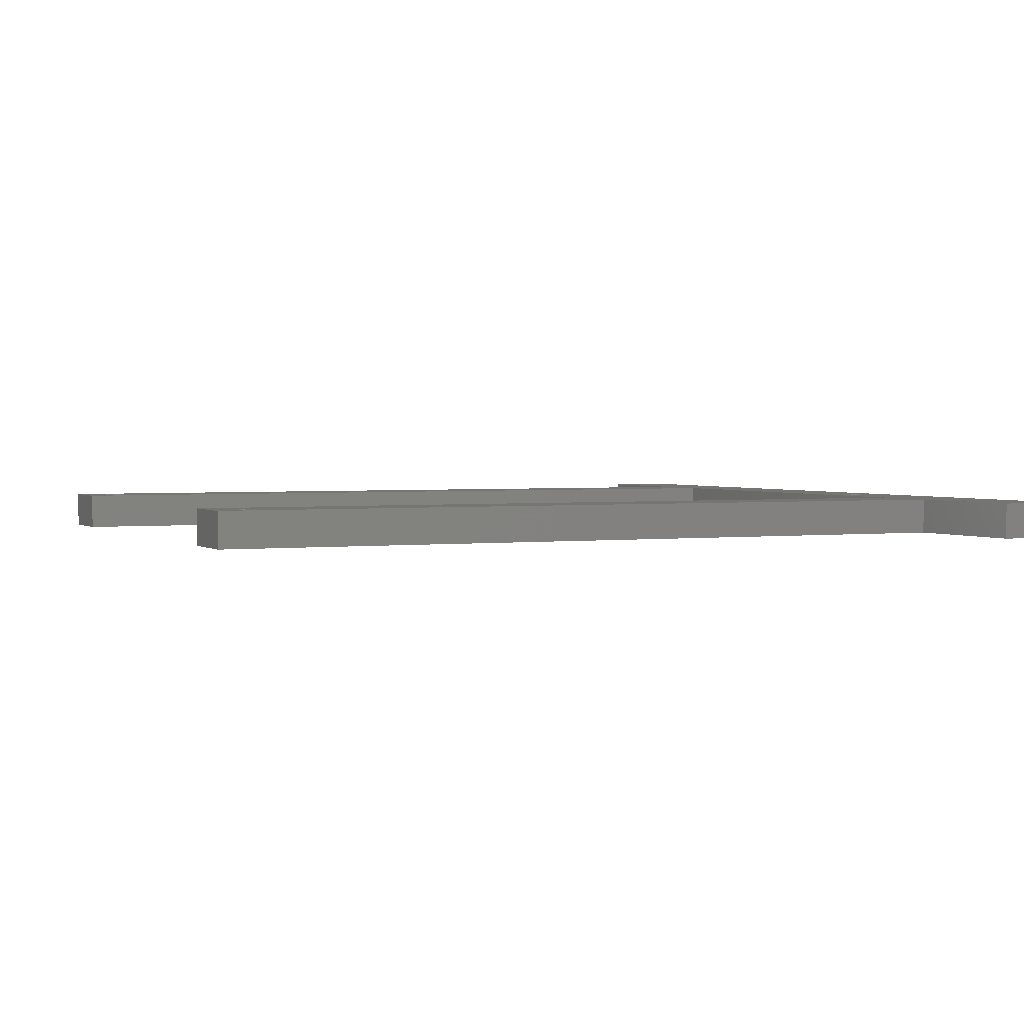
<metadata>
{"format":"stl","ext":"stl","renderer":"f3d","projection":"perspective","resolution":1024,"background":"white","views":[{"elev":2.2,"azim":155.5,"up":"+Z"}]}
</metadata>
<code>
# stl→obj: 400 verts, 844 faces
v 494.2 -1192 390.3
v 494.2 -1202 395.3
v 494.2 -1202 390.3
v 494.2 -1192 395.3
v 384.2 -1192 395.3
v 384.2 -1192 390.3
v 494.2 -1121 390.3
v 494.2 -1131 395.3
v 494.2 -1131 390.3
v 494.2 -1121 395.3
v 374.2 -1102 395.3
v 384.2 -1102 390.3
v 374.2 -1102 390.3
v 384.2 -1102 395.3
v 374.2 -1222 390.3
v 374.2 -1222 395.3
v 384.2 -1202 395.3
v 488.3 -1198 395.3
v 487.9 -1198 395.3
v 487.6 -1198 395.3
v 487.5 -1197 395.3
v 487.4 -1197 395.3
v 488.7 -1198 395.3
v 489.2 -1199 395.3
v 489.6 -1198 395.3
v 490 -1198 395.3
v 490.4 -1198 395.3
v 490.7 -1198 395.3
v 490.8 -1197 395.3
v 490.9 -1197 395.3
v 488.3 -1195 395.3
v 487.9 -1196 395.3
v 487.6 -1196 395.3
v 487.5 -1196 395.3
v 488.7 -1195 395.3
v 489.2 -1195 395.3
v 489.6 -1195 395.3
v 490 -1195 395.3
v 490.4 -1196 395.3
v 490.7 -1196 395.3
v 490.8 -1196 395.3
v 384.2 -1121 395.3
v 384.2 -1131 395.3
v 488.3 -1128 395.3
v 487.9 -1128 395.3
v 487.6 -1127 395.3
v 487.5 -1127 395.3
v 487.4 -1126 395.3
v 488.7 -1128 395.3
v 489.2 -1128 395.3
v 489.6 -1128 395.3
v 490 -1128 395.3
v 490.4 -1128 395.3
v 490.7 -1127 395.3
v 490.8 -1127 395.3
v 490.9 -1126 395.3
v 488.3 -1125 395.3
v 487.9 -1125 395.3
v 487.6 -1125 395.3
v 487.5 -1126 395.3
v 488.7 -1125 395.3
v 489.2 -1125 395.3
v 489.6 -1125 395.3
v 490 -1125 395.3
v 490.4 -1125 395.3
v 490.7 -1125 395.3
v 490.8 -1126 395.3
v 377.5 -1196 395.3
v 377.4 -1127 395.3
v 377.4 -1197 395.3
v 377.5 -1127 395.3
v 377.6 -1196 395.3
v 377.6 -1127 395.3
v 377.9 -1196 395.3
v 377.9 -1128 395.3
v 378.2 -1177 395.3
v 378.3 -1195 395.3
v 378.3 -1177 395.3
v 378.7 -1195 395.3
v 378.5 -1177 395.3
v 378.7 -1177 395.3
v 378.9 -1178 395.3
v 379.2 -1195 395.3
v 379.2 -1178 395.3
v 379.4 -1178 395.3
v 379.6 -1195 395.3
v 379.7 -1177 395.3
v 380 -1195 395.3
v 379.9 -1177 395.3
v 380 -1177 395.3
v 380.1 -1177 395.3
v 380.4 -1196 395.3
v 380.2 -1177 395.3
v 380.2 -1147 395.3
v 378.3 -1125 395.3
v 378.2 -1112 395.3
v 377.9 -1125 395.3
v 378.3 -1112 395.3
v 378.7 -1125 395.3
v 378.5 -1112 395.3
v 378.7 -1112 395.3
v 378.9 -1113 395.3
v 379.2 -1125 395.3
v 379.2 -1113 395.3
v 379.4 -1113 395.3
v 379.6 -1125 395.3
v 379.7 -1112 395.3
v 380 -1125 395.3
v 379.9 -1112 395.3
v 380 -1112 395.3
v 380.1 -1112 395.3
v 380.4 -1125 395.3
v 380.2 -1112 395.3
v 378.2 -1212 395.3
v 378.3 -1212 395.3
v 384.2 -1222 395.3
v 377.5 -1197 395.3
v 377.6 -1198 395.3
v 377.9 -1198 395.3
v 378.5 -1212 395.3
v 378.7 -1212 395.3
v 378.9 -1213 395.3
v 379.2 -1213 395.3
v 379.4 -1213 395.3
v 379.7 -1212 395.3
v 379.9 -1212 395.3
v 380 -1212 395.3
v 380.1 -1212 395.3
v 380.2 -1212 395.3
v 380.4 -1198 395.3
v 380.7 -1198 395.3
v 380.8 -1197 395.3
v 380.9 -1197 395.3
v 380.9 -1127 395.3
v 378.3 -1111 395.3
v 378.2 -1111 395.3
v 377.5 -1126 395.3
v 377.6 -1126 395.3
v 378.5 -1111 395.3
v 378.7 -1111 395.3
v 378.9 -1111 395.3
v 379.2 -1111 395.3
v 379.4 -1111 395.3
v 379.7 -1111 395.3
v 379.9 -1111 395.3
v 380 -1111 395.3
v 380.1 -1111 395.3
v 380.7 -1126 395.3
v 380.8 -1126 395.3
v 378.2 -1147 395.3
v 378.3 -1128 395.3
v 378.2 -1146 395.3
v 378.3 -1146 395.3
v 378.7 -1128 395.3
v 378.5 -1146 395.3
v 378.7 -1146 395.3
v 378.9 -1146 395.3
v 379.2 -1128 395.3
v 379.2 -1146 395.3
v 379.4 -1146 395.3
v 379.6 -1128 395.3
v 379.7 -1146 395.3
v 380 -1128 395.3
v 379.9 -1146 395.3
v 380 -1146 395.3
v 380.1 -1146 395.3
v 380.4 -1128 395.3
v 380.7 -1196 395.3
v 380.7 -1127 395.3
v 380.8 -1196 395.3
v 380.8 -1127 395.3
v 378.2 -1176 395.3
v 378.3 -1176 395.3
v 378.3 -1147 395.3
v 378.5 -1176 395.3
v 378.5 -1147 395.3
v 378.7 -1176 395.3
v 378.7 -1147 395.3
v 378.9 -1176 395.3
v 378.9 -1148 395.3
v 379.2 -1176 395.3
v 379.2 -1148 395.3
v 379.4 -1176 395.3
v 379.4 -1148 395.3
v 379.7 -1176 395.3
v 379.7 -1147 395.3
v 379.9 -1176 395.3
v 379.9 -1147 395.3
v 380 -1176 395.3
v 380 -1147 395.3
v 380.1 -1176 395.3
v 380.1 -1147 395.3
v 378.3 -1198 395.3
v 378.2 -1211 395.3
v 378.3 -1211 395.3
v 378.7 -1199 395.3
v 378.5 -1211 395.3
v 378.7 -1211 395.3
v 378.9 -1211 395.3
v 379.2 -1199 395.3
v 379.2 -1211 395.3
v 379.4 -1211 395.3
v 379.6 -1199 395.3
v 379.7 -1211 395.3
v 380 -1198 395.3
v 379.9 -1211 395.3
v 380 -1211 395.3
v 380.1 -1211 395.3
v 384.2 -1131 390.3
v 384.2 -1121 390.3
v 384.2 -1222 390.3
v 384.2 -1202 390.3
v 378.7 -1199 390.3
v 379.2 -1199 390.3
v 378.3 -1198 390.3
v 377.9 -1198 390.3
v 377.6 -1198 390.3
v 377.5 -1197 390.3
v 377.4 -1197 390.3
v 377.5 -1196 390.3
v 379.7 -1211 390.3
v 379.4 -1211 390.3
v 379.2 -1213 390.3
v 378.9 -1213 390.3
v 380 -1195 390.3
v 379.6 -1195 390.3
v 380 -1198 390.3
v 379.6 -1199 390.3
v 378.7 -1211 390.3
v 378.9 -1211 390.3
v 379.2 -1211 390.3
v 380.7 -1198 390.3
v 380.8 -1197 390.3
v 378.3 -1212 390.3
v 378.5 -1212 390.3
v 378.2 -1212 390.3
v 377.6 -1196 390.3
v 378.7 -1195 390.3
v 379.2 -1195 390.3
v 380.4 -1198 390.3
v 378.2 -1211 390.3
v 380.4 -1196 390.3
v 378.3 -1211 390.3
v 380.8 -1196 390.3
v 380.7 -1196 390.3
v 377.9 -1196 390.3
v 380.9 -1197 390.3
v 378.7 -1212 390.3
v 378.3 -1195 390.3
v 378.5 -1211 390.3
v 378.9 -1111 390.3
v 379.2 -1111 390.3
v 380.1 -1211 390.3
v 380 -1211 390.3
v 380.2 -1112 390.3
v 380.1 -1111 390.3
v 379.9 -1211 390.3
v 380.1 -1212 390.3
v 380.2 -1212 390.3
v 379.4 -1111 390.3
v 379.7 -1111 390.3
v 379.9 -1111 390.3
v 380 -1112 390.3
v 380.1 -1112 390.3
v 379.7 -1212 390.3
v 379.9 -1212 390.3
v 379.4 -1213 390.3
v 380 -1212 390.3
v 380 -1111 390.3
v 379.9 -1112 390.3
v 378.9 -1113 390.3
v 379.2 -1113 390.3
v 378.7 -1112 390.3
v 378.5 -1112 390.3
v 378.3 -1112 390.3
v 379.7 -1112 390.3
v 379.4 -1113 390.3
v 378.2 -1112 390.3
v 378.2 -1111 390.3
v 380.4 -1128 390.3
v 380.7 -1127 390.3
v 377.9 -1128 390.3
v 378.3 -1128 390.3
v 377.6 -1127 390.3
v 377.5 -1127 390.3
v 380 -1128 390.3
v 378.3 -1111 390.3
v 380 -1125 390.3
v 380.4 -1125 390.3
v 379.2 -1128 390.3
v 379.6 -1128 390.3
v 378.5 -1111 390.3
v 378.7 -1111 390.3
v 380.8 -1126 390.3
v 380.7 -1126 390.3
v 380.9 -1127 390.3
v 380.8 -1127 390.3
v 378.7 -1125 390.3
v 379.2 -1125 390.3
v 378.7 -1128 390.3
v 379.6 -1125 390.3
v 379.2 -1176 390.3
v 378.9 -1176 390.3
v 377.9 -1125 390.3
v 378.3 -1125 390.3
v 379.4 -1176 390.3
v 379.7 -1176 390.3
v 377.4 -1127 390.3
v 380.2 -1177 390.3
v 380.1 -1176 390.3
v 379.9 -1176 390.3
v 379.9 -1177 390.3
v 380 -1177 390.3
v 380.1 -1177 390.3
v 378.2 -1177 390.3
v 378.3 -1177 390.3
v 380 -1176 390.3
v 378.2 -1176 390.3
v 378.3 -1176 390.3
v 377.5 -1126 390.3
v 377.6 -1126 390.3
v 379.7 -1177 390.3
v 379.4 -1178 390.3
v 379.2 -1178 390.3
v 378.9 -1178 390.3
v 378.7 -1177 390.3
v 378.5 -1177 390.3
v 379.4 -1148 390.3
v 379.2 -1148 390.3
v 378.5 -1176 390.3
v 378.7 -1176 390.3
v 378.9 -1148 390.3
v 380.1 -1146 390.3
v 380 -1146 390.3
v 380.1 -1147 390.3
v 380.2 -1147 390.3
v 380 -1147 390.3
v 490.9 -1126 390.3
v 490.8 -1126 390.3
v 378.7 -1146 390.3
v 378.9 -1146 390.3
v 379.2 -1146 390.3
v 379.9 -1146 390.3
v 490.8 -1127 390.3
v 378.3 -1147 390.3
v 378.5 -1147 390.3
v 378.5 -1146 390.3
v 378.7 -1147 390.3
v 379.9 -1147 390.3
v 379.7 -1147 390.3
v 378.3 -1146 390.3
v 378.2 -1147 390.3
v 379.7 -1146 390.3
v 490.7 -1127 390.3
v 490.4 -1128 390.3
v 490 -1128 390.3
v 489.6 -1128 390.3
v 379.4 -1146 390.3
v 378.2 -1146 390.3
v 489.2 -1125 390.3
v 489.6 -1125 390.3
v 487.9 -1125 390.3
v 488.3 -1125 390.3
v 490.7 -1125 390.3
v 490.4 -1125 390.3
v 487.6 -1125 390.3
v 487.5 -1126 390.3
v 487.9 -1128 390.3
v 488.3 -1128 390.3
v 490.9 -1197 390.3
v 490.8 -1196 390.3
v 490.7 -1198 390.3
v 490.8 -1197 390.3
v 490.4 -1198 390.3
v 487.5 -1127 390.3
v 487.6 -1127 390.3
v 490 -1198 390.3
v 489.6 -1198 390.3
v 488.7 -1198 390.3
v 489.2 -1199 390.3
v 487.4 -1126 390.3
v 490 -1125 390.3
v 488.7 -1125 390.3
v 489.2 -1128 390.3
v 488.7 -1128 390.3
v 487.5 -1196 390.3
v 487.4 -1197 390.3
v 487.9 -1196 390.3
v 487.6 -1196 390.3
v 488.7 -1195 390.3
v 488.3 -1195 390.3
v 489.2 -1195 390.3
v 489.6 -1195 390.3
v 490 -1195 390.3
v 490.4 -1196 390.3
v 490.7 -1196 390.3
v 487.5 -1197 390.3
v 487.6 -1198 390.3
v 487.9 -1198 390.3
v 488.3 -1198 390.3
f 1 2 3
f 2 1 4
f 5 1 6
f 1 5 4
f 7 8 9
f 8 7 10
f 11 12 13
f 12 11 14
f 11 15 16
f 15 11 13
f 2 5 17
f 5 2 18
f 5 18 19
f 5 19 20
f 5 20 21
f 5 21 22
f 18 2 23
f 23 2 24
f 24 2 25
f 25 2 26
f 26 2 27
f 27 2 28
f 28 2 29
f 29 2 30
f 5 31 4
f 31 5 32
f 32 5 33
f 33 5 34
f 34 5 22
f 4 31 35
f 4 35 36
f 4 36 37
f 4 37 38
f 4 38 39
f 4 39 40
f 4 40 41
f 4 41 30
f 4 30 2
f 8 42 43
f 42 8 44
f 42 44 45
f 42 45 46
f 42 46 47
f 42 47 48
f 44 8 49
f 49 8 50
f 50 8 51
f 51 8 52
f 52 8 53
f 53 8 54
f 54 8 55
f 55 8 56
f 42 57 10
f 57 42 58
f 58 42 59
f 59 42 60
f 60 42 48
f 10 57 61
f 10 61 62
f 10 62 63
f 10 63 64
f 10 64 65
f 10 65 66
f 10 66 67
f 10 67 56
f 10 56 8
f 68 69 70
f 69 68 71
f 71 68 72
f 71 72 73
f 73 72 74
f 73 74 75
f 75 74 76
f 76 74 77
f 76 77 76
f 76 77 78
f 78 77 79
f 78 79 80
f 80 79 81
f 81 79 82
f 82 79 83
f 82 83 84
f 84 83 85
f 85 83 86
f 85 86 87
f 87 86 88
f 87 88 89
f 89 88 90
f 90 88 91
f 91 88 92
f 91 92 93
f 93 92 94
f 95 96 97
f 96 95 96
f 96 95 98
f 98 95 99
f 98 99 100
f 100 99 101
f 101 99 102
f 102 99 103
f 102 103 104
f 104 103 105
f 105 103 106
f 105 106 107
f 107 106 108
f 107 108 109
f 109 108 110
f 110 108 111
f 111 108 112
f 111 112 113
f 16 70 11
f 70 16 114
f 114 16 114
f 114 16 115
f 115 16 116
f 70 114 117
f 117 114 118
f 118 114 119
f 115 116 120
f 120 116 121
f 121 116 122
f 122 116 123
f 123 116 124
f 124 116 125
f 125 116 126
f 126 116 127
f 127 116 128
f 128 116 129
f 129 116 130
f 130 116 131
f 131 116 132
f 132 116 133
f 133 116 134
f 11 135 14
f 135 11 136
f 136 11 96
f 96 11 69
f 69 11 70
f 96 69 137
f 96 137 138
f 96 138 97
f 14 135 139
f 14 139 140
f 14 140 141
f 14 141 142
f 14 142 143
f 14 143 144
f 14 144 145
f 14 145 146
f 14 146 147
f 14 147 113
f 14 113 112
f 14 112 148
f 14 148 149
f 14 149 134
f 14 134 116
f 14 116 17
f 14 17 5
f 14 5 43
f 14 43 42
f 75 150 151
f 150 75 76
f 151 150 152
f 151 152 153
f 151 153 154
f 154 153 155
f 154 155 156
f 154 156 157
f 154 157 158
f 158 157 159
f 158 159 160
f 158 160 161
f 161 160 162
f 161 162 163
f 163 162 164
f 163 164 165
f 163 165 166
f 163 166 167
f 167 166 94
f 167 94 92
f 167 92 168
f 167 168 169
f 169 168 170
f 169 170 171
f 171 170 133
f 171 133 134
f 172 150 76
f 150 172 150
f 150 172 173
f 150 173 174
f 174 173 175
f 174 175 176
f 176 175 177
f 176 177 178
f 178 177 179
f 178 179 180
f 180 179 181
f 180 181 182
f 182 181 183
f 182 183 184
f 184 183 185
f 184 185 186
f 186 185 187
f 186 187 188
f 188 187 189
f 188 189 190
f 190 189 191
f 190 191 192
f 192 191 93
f 192 93 94
f 114 193 119
f 193 114 194
f 193 194 195
f 193 195 196
f 196 195 197
f 196 197 198
f 196 198 199
f 196 199 200
f 200 199 201
f 200 201 202
f 200 202 203
f 203 202 204
f 203 204 205
f 205 204 206
f 205 206 207
f 205 207 208
f 205 208 130
f 130 208 129
f 209 5 6
f 5 209 43
f 9 43 209
f 43 9 8
f 12 42 210
f 42 12 14
f 211 16 15
f 16 211 116
f 212 116 211
f 116 212 17
f 3 17 212
f 17 3 2
f 213 200 214
f 200 213 196
f 42 7 210
f 7 42 10
f 193 213 215
f 213 193 196
f 216 193 215
f 193 216 119
f 217 119 216
f 119 217 118
f 218 118 217
f 118 218 117
f 219 117 218
f 117 219 70
f 220 70 219
f 70 220 68
f 221 202 222
f 202 221 204
f 122 223 224
f 223 122 123
f 225 86 226
f 86 225 88
f 203 227 228
f 227 203 205
f 199 229 230
f 229 199 198
f 201 230 231
f 230 201 199
f 132 232 131
f 232 132 233
f 234 120 235
f 120 234 115
f 236 114 236
f 114 236 114
f 237 68 220
f 68 237 72
f 83 238 239
f 238 83 79
f 205 240 227
f 240 205 130
f 236 115 234
f 115 236 114
f 241 114 236
f 114 241 194
f 242 88 225
f 88 242 92
f 243 194 241
f 194 243 195
f 168 244 170
f 244 168 245
f 246 72 237
f 72 246 74
f 170 247 133
f 247 170 244
f 248 122 224
f 122 248 121
f 92 245 168
f 245 92 242
f 77 246 249
f 246 77 74
f 86 239 226
f 239 86 83
f 214 203 228
f 203 214 200
f 133 233 132
f 233 133 247
f 250 195 243
f 195 250 197
f 235 121 248
f 121 235 120
f 238 77 249
f 77 238 79
f 198 250 229
f 250 198 197
f 202 231 222
f 231 202 201
f 131 240 130
f 240 131 232
f 142 251 252
f 251 142 141
f 207 253 208
f 253 207 254
f 147 255 113
f 255 147 256
f 206 254 207
f 254 206 257
f 129 258 128
f 258 129 259
f 206 221 257
f 221 206 204
f 260 142 252
f 142 260 143
f 145 261 262
f 261 145 144
f 111 263 110
f 263 111 264
f 265 126 266
f 126 265 125
f 123 267 223
f 267 123 124
f 128 268 127
f 268 128 258
f 127 266 126
f 266 127 268
f 261 143 260
f 143 261 144
f 145 269 146
f 269 145 262
f 146 256 147
f 256 146 269
f 113 264 111
f 264 113 255
f 110 270 109
f 270 110 263
f 271 104 272
f 104 271 102
f 273 102 271
f 102 273 101
f 274 101 273
f 101 274 100
f 275 100 274
f 100 275 98
f 105 276 277
f 276 105 107
f 104 277 272
f 277 104 105
f 278 98 275
f 98 278 96
f 278 96 278
f 96 278 96
f 276 109 270
f 109 276 107
f 279 96 278
f 96 279 136
f 208 259 129
f 259 208 253
f 124 265 267
f 265 124 125
f 169 280 167
f 280 169 281
f 282 151 283
f 151 282 75
f 284 75 282
f 75 284 73
f 285 73 284
f 73 285 71
f 163 280 286
f 280 163 167
f 287 136 279
f 136 287 135
f 112 288 289
f 288 112 108
f 290 161 291
f 161 290 158
f 140 292 293
f 292 140 139
f 148 294 149
f 294 148 295
f 149 296 134
f 296 149 294
f 134 297 171
f 297 134 296
f 171 281 169
f 281 171 297
f 161 286 291
f 286 161 163
f 103 298 299
f 298 103 99
f 300 158 290
f 158 300 154
f 151 300 283
f 300 151 154
f 106 299 301
f 299 106 103
f 292 135 287
f 135 292 139
f 141 293 251
f 293 141 140
f 112 295 148
f 295 112 289
f 288 106 301
f 106 288 108
f 302 179 303
f 179 302 181
f 95 304 305
f 304 95 97
f 298 95 305
f 95 298 99
f 183 302 306
f 302 183 181
f 185 306 307
f 306 185 183
f 308 71 285
f 71 308 69
f 191 309 93
f 309 191 310
f 187 307 311
f 307 187 185
f 90 312 89
f 312 90 313
f 91 313 90
f 313 91 314
f 315 78 316
f 78 315 76
f 187 317 189
f 317 187 311
f 318 76 315
f 76 318 172
f 319 172 318
f 172 319 173
f 315 76 315
f 76 315 76
f 320 69 308
f 69 320 137
f 189 310 191
f 310 189 317
f 304 138 321
f 138 304 97
f 93 314 91
f 314 93 309
f 85 322 323
f 322 85 87
f 87 312 322
f 312 87 89
f 324 85 323
f 85 324 84
f 81 325 326
f 325 81 82
f 316 80 327
f 80 316 78
f 327 81 326
f 81 327 80
f 182 328 329
f 328 182 184
f 82 324 325
f 324 82 84
f 330 173 319
f 173 330 175
f 321 137 320
f 137 321 138
f 177 330 331
f 330 177 175
f 179 331 303
f 331 179 177
f 180 329 332
f 329 180 182
f 165 333 166
f 333 165 334
f 94 335 192
f 335 94 336
f 192 337 190
f 337 192 335
f 67 338 56
f 338 67 339
f 157 340 341
f 340 157 156
f 342 157 341
f 157 342 159
f 164 334 165
f 334 164 343
f 56 344 55
f 344 56 338
f 345 176 346
f 176 345 174
f 156 347 340
f 347 156 155
f 176 348 346
f 348 176 178
f 186 349 350
f 349 186 188
f 347 153 351
f 153 347 155
f 352 174 345
f 174 352 150
f 164 353 343
f 353 164 162
f 190 349 188
f 349 190 337
f 184 350 328
f 350 184 186
f 352 150 352
f 150 352 150
f 166 336 94
f 336 166 333
f 55 354 54
f 354 55 344
f 54 355 53
f 355 54 354
f 51 356 357
f 356 51 52
f 52 355 356
f 355 52 53
f 160 342 358
f 342 160 159
f 359 150 352
f 150 359 152
f 348 180 332
f 180 348 178
f 351 152 359
f 152 351 153
f 353 160 358
f 160 353 162
f 63 360 361
f 360 63 62
f 57 362 363
f 362 57 58
f 65 364 66
f 364 65 365
f 66 339 67
f 339 66 364
f 366 60 367
f 60 366 59
f 368 44 369
f 44 368 45
f 41 370 30
f 370 41 371
f 29 372 28
f 372 29 373
f 30 373 29
f 373 30 370
f 28 374 27
f 374 28 372
f 375 46 376
f 46 375 47
f 25 377 378
f 377 25 26
f 379 24 380
f 24 379 23
f 362 59 366
f 59 362 58
f 381 47 375
f 47 381 48
f 65 382 365
f 382 65 64
f 26 374 377
f 374 26 27
f 367 48 381
f 48 367 60
f 383 57 363
f 57 383 61
f 382 63 361
f 63 382 64
f 380 25 378
f 25 380 24
f 376 45 368
f 45 376 46
f 62 383 360
f 383 62 61
f 384 51 357
f 51 384 50
f 385 50 384
f 50 385 49
f 44 385 369
f 385 44 49
f 386 22 387
f 22 386 34
f 388 33 389
f 33 388 32
f 390 31 391
f 31 390 35
f 37 392 393
f 392 37 36
f 394 37 393
f 37 394 38
f 39 394 395
f 394 39 38
f 39 396 40
f 396 39 395
f 40 371 41
f 371 40 396
f 389 34 386
f 34 389 33
f 397 20 398
f 20 397 21
f 31 388 391
f 388 31 32
f 36 390 392
f 390 36 35
f 398 19 399
f 19 398 20
f 18 379 400
f 379 18 23
f 399 18 400
f 18 399 19
f 387 21 397
f 21 387 22
f 15 234 211
f 234 15 236
f 236 15 236
f 236 15 219
f 236 219 218
f 236 218 217
f 236 217 216
f 211 234 235
f 211 235 248
f 211 248 224
f 211 224 223
f 211 223 267
f 211 267 265
f 211 265 266
f 211 266 268
f 211 268 258
f 211 258 259
f 211 259 240
f 211 240 232
f 211 232 233
f 211 233 247
f 211 247 12
f 211 12 210
f 211 210 6
f 211 6 212
f 212 6 1
f 212 1 391
f 212 391 388
f 212 388 389
f 212 389 386
f 212 386 387
f 391 1 390
f 390 1 392
f 392 1 393
f 393 1 394
f 394 1 395
f 395 1 396
f 396 1 371
f 371 1 370
f 212 400 3
f 400 212 399
f 399 212 398
f 398 212 397
f 397 212 387
f 3 400 379
f 3 379 380
f 3 380 378
f 3 378 377
f 3 377 374
f 3 374 372
f 3 372 373
f 3 373 370
f 3 370 1
f 210 209 6
f 209 210 7
f 209 7 363
f 209 363 362
f 209 362 366
f 209 366 367
f 209 367 381
f 363 7 383
f 383 7 360
f 360 7 361
f 361 7 382
f 382 7 365
f 365 7 364
f 364 7 339
f 339 7 338
f 209 369 9
f 369 209 368
f 368 209 376
f 376 209 375
f 375 209 381
f 9 369 385
f 9 385 384
f 9 384 357
f 9 357 356
f 9 356 355
f 9 355 354
f 9 354 344
f 9 344 338
f 9 338 7
f 352 318 315
f 318 352 352
f 318 352 319
f 319 352 345
f 319 345 346
f 319 346 330
f 330 346 331
f 331 346 348
f 331 348 303
f 303 348 332
f 303 332 302
f 302 332 329
f 302 329 328
f 302 328 306
f 306 328 307
f 307 328 350
f 307 350 311
f 311 350 349
f 311 349 337
f 311 337 317
f 317 337 335
f 317 335 310
f 310 335 309
f 309 335 336
f 282 352 315
f 352 282 283
f 352 283 359
f 359 283 351
f 351 283 300
f 351 300 347
f 347 300 340
f 340 300 341
f 341 300 290
f 341 290 342
f 342 290 358
f 358 290 291
f 358 291 353
f 353 291 286
f 353 286 343
f 343 286 334
f 334 286 333
f 333 286 280
f 333 280 336
f 215 236 216
f 236 215 241
f 241 215 243
f 243 215 213
f 243 213 250
f 250 213 229
f 229 213 230
f 230 213 214
f 230 214 231
f 231 214 222
f 222 214 228
f 222 228 221
f 221 228 227
f 221 227 257
f 257 227 254
f 254 227 253
f 253 227 240
f 253 240 259
f 13 308 15
f 308 13 278
f 278 13 279
f 279 13 287
f 287 13 12
f 15 308 219
f 308 278 320
f 320 278 321
f 321 278 304
f 287 12 292
f 292 12 293
f 293 12 251
f 251 12 252
f 252 12 260
f 260 12 261
f 261 12 262
f 262 12 269
f 269 12 256
f 256 12 255
f 255 12 289
f 289 12 295
f 295 12 294
f 294 12 296
f 296 12 247
f 308 220 219
f 220 308 285
f 220 285 284
f 220 284 237
f 237 284 246
f 246 284 282
f 246 282 315
f 246 315 249
f 249 315 315
f 249 315 316
f 249 316 238
f 238 316 327
f 238 327 326
f 238 326 325
f 238 325 239
f 239 325 324
f 239 324 323
f 239 323 226
f 226 323 322
f 226 322 225
f 225 322 312
f 225 312 313
f 225 313 314
f 225 314 242
f 242 314 309
f 242 309 336
f 242 336 280
f 242 280 281
f 242 281 245
f 245 281 297
f 245 297 244
f 244 297 296
f 244 296 247
f 278 305 304
f 305 278 278
f 305 278 275
f 305 275 298
f 298 275 274
f 298 274 273
f 298 273 271
f 298 271 299
f 299 271 272
f 299 272 277
f 299 277 301
f 301 277 276
f 301 276 288
f 288 276 270
f 288 270 263
f 288 263 264
f 288 264 289
f 289 264 255

</code>
